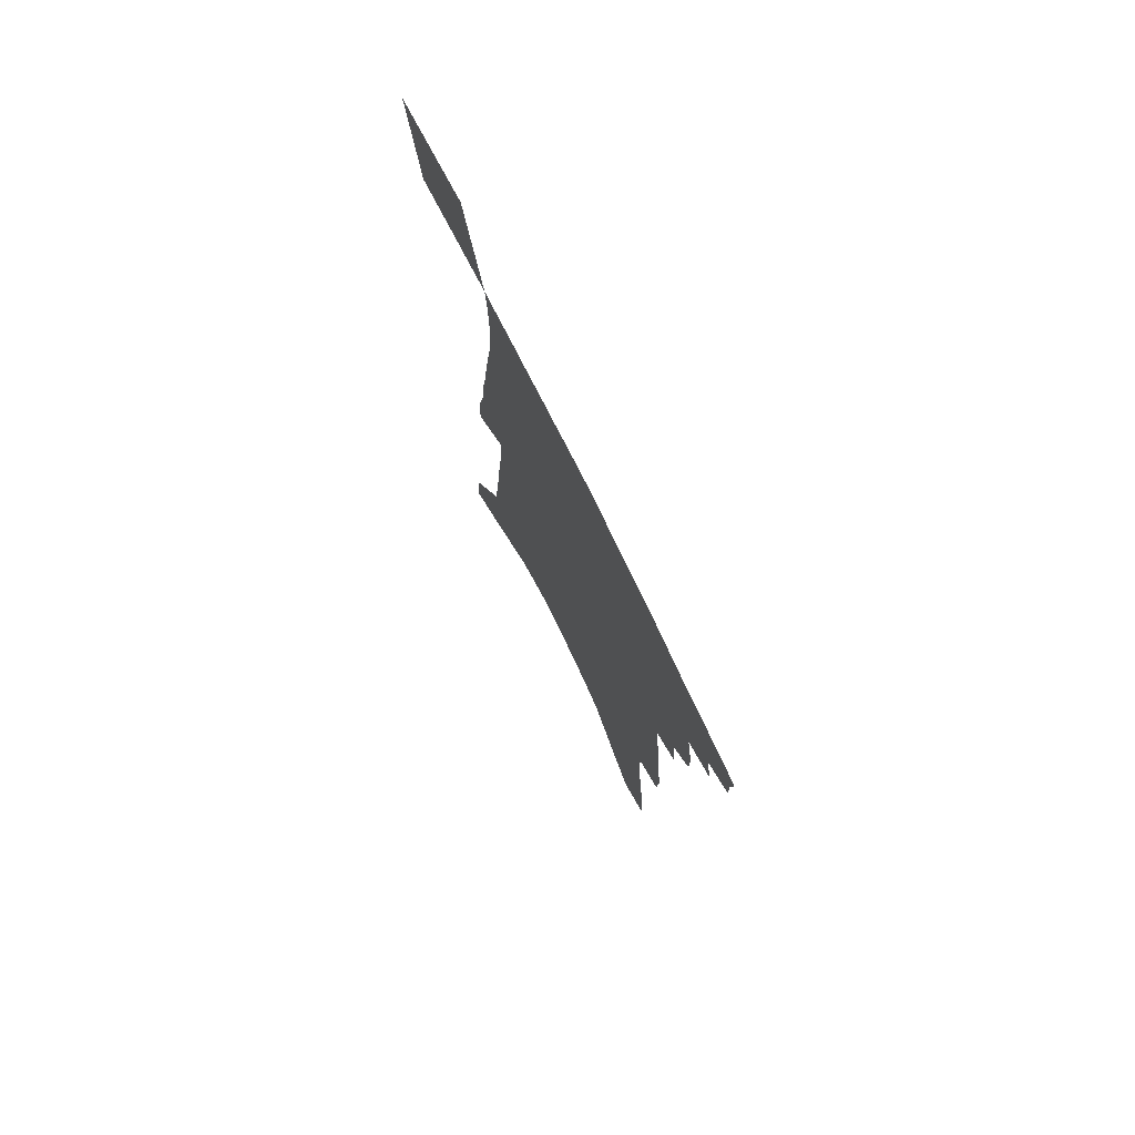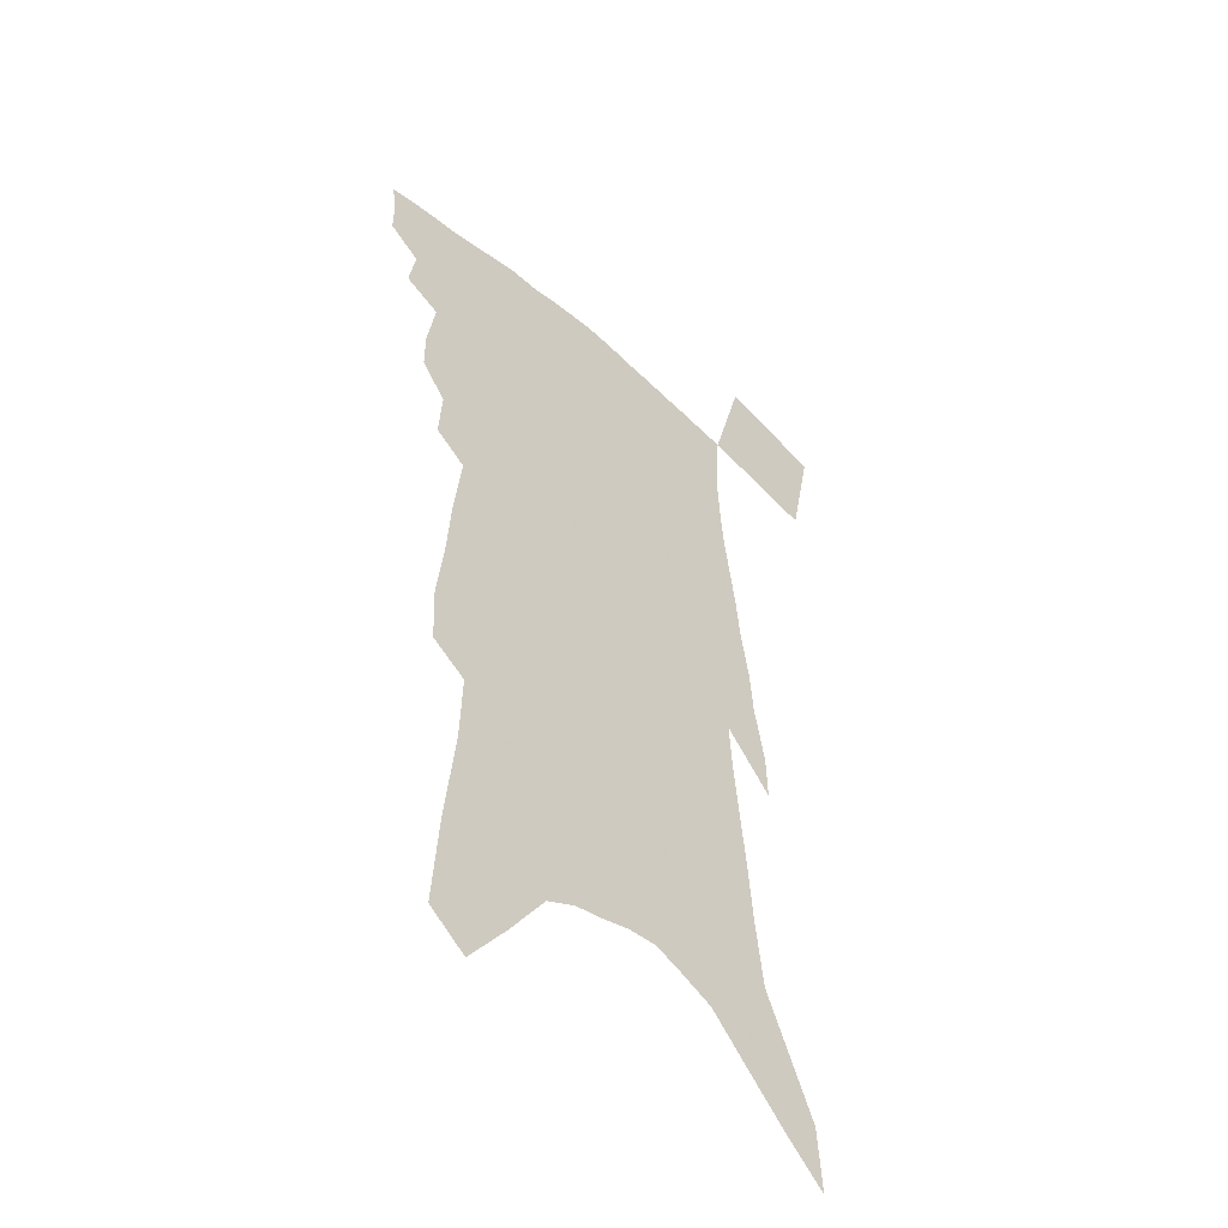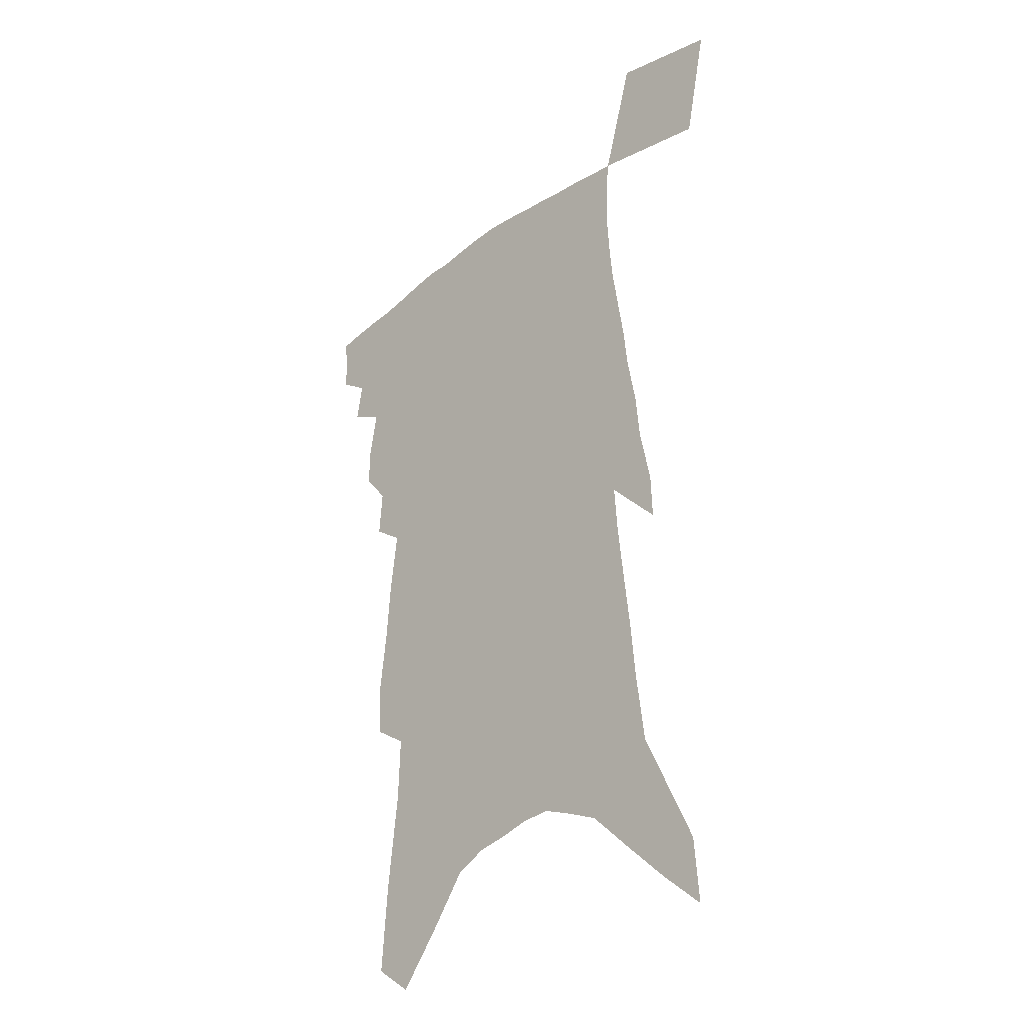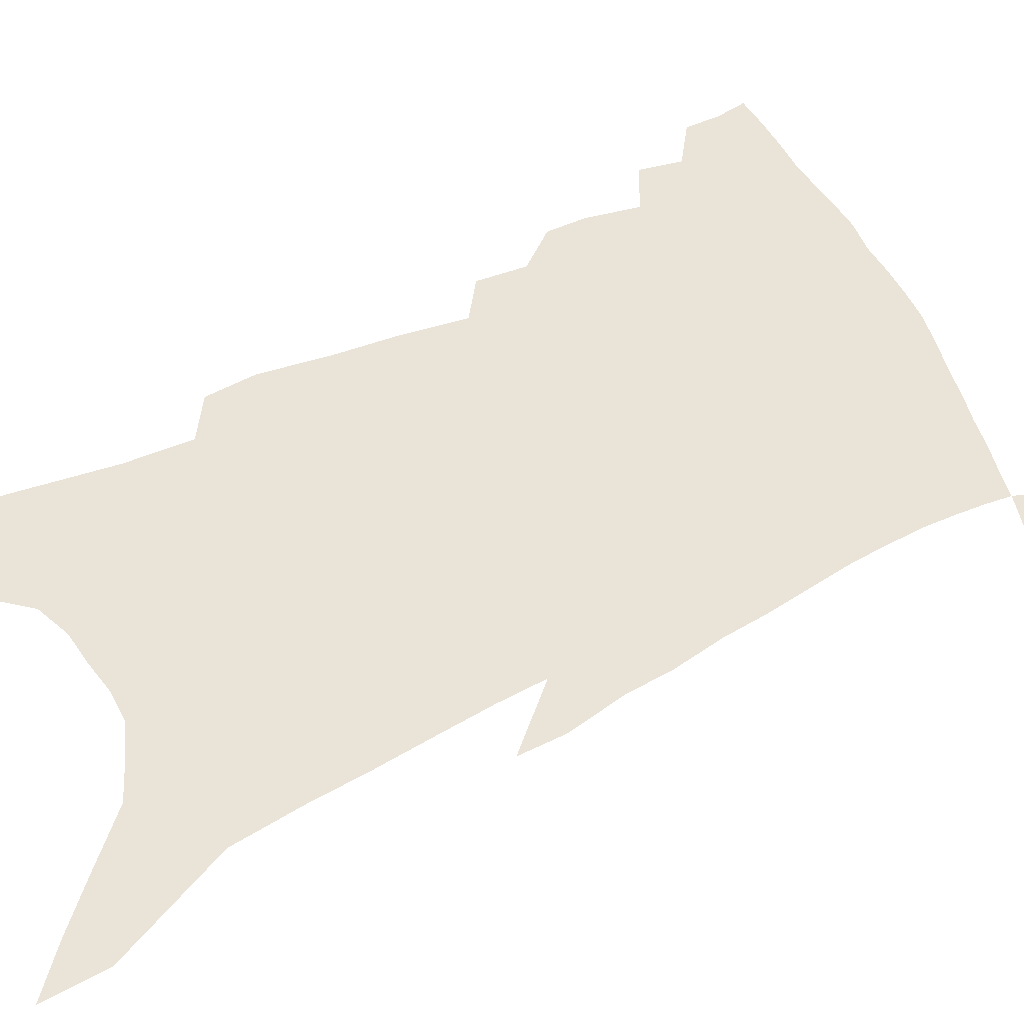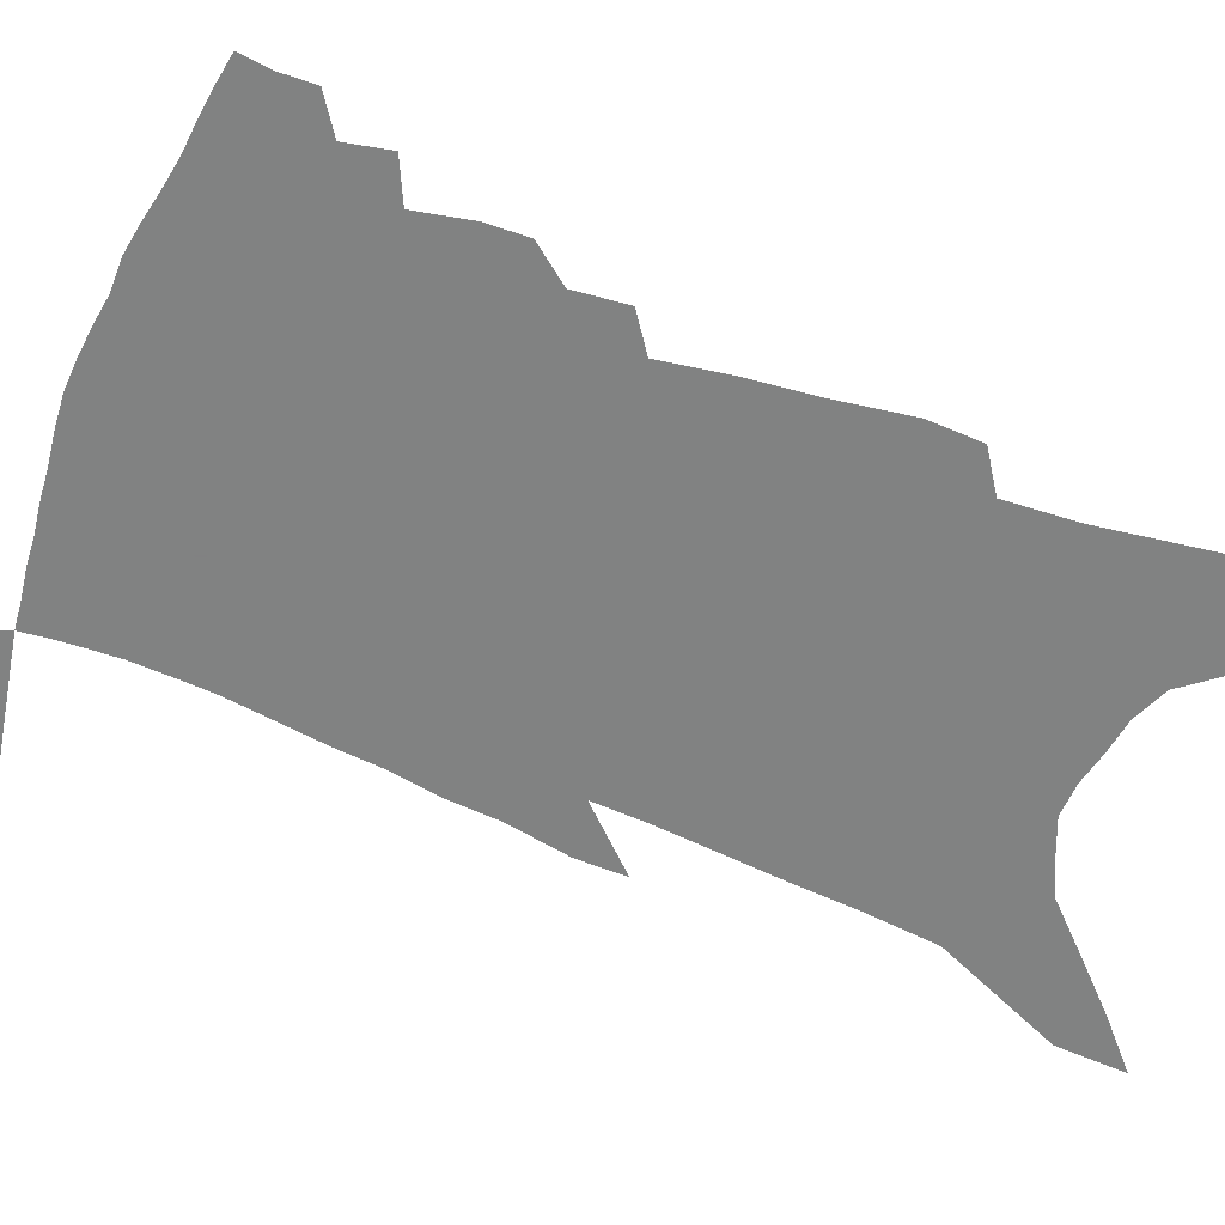
<metadata>
{"format":"obj","ext":"obj","renderer":"f3d","projection":"perspective","resolution":1024,"background":"white","views":[{"elev":76.0,"azim":-116.2,"up":"+Y"},{"elev":-47.7,"azim":-45.8,"up":"+Y"},{"elev":-29.8,"azim":46.0,"up":"+Y"},{"elev":60.9,"azim":65.9,"up":"+Z"},{"elev":-60.6,"azim":-110.0,"up":"+Z"}]}
</metadata>
<code>
v 481.1 386.6 0
v 481.2 398.6 0
v 479.7 408.8 0
v 490.5 364.1 0
v 493.2 378.9 0
v 492.3 389.6 0
v 491.1 400 0
v 489.4 410.7 0
v 500.9 325.5 0
v 501 339.3 0
v 504.4 358 0
v 504.5 370.2 0
v 504.2 381.4 0
v 502.6 391.5 0
v 501.1 401.7 0
v 499.4 412.1 0
v 509.3 296.1 0
v 510.7 313.6 0
v 512.9 331.6 0
v 514 346.5 0
v 515.7 361.8 0
v 515.3 372.9 0
v 514.3 383.1 0
v 512.9 393 0
v 511.5 403.1 0
v 509.9 413.3 0
v 514.6 198.7 0
v 513.4 216.7 0
v 516.7 243 0
v 518.4 264.5 0
v 521.5 288 0
v 522.3 304.9 0
v 525.7 325.9 0
v 525.9 339.1 0
v 525.6 351.1 0
v 525.8 363.6 0
v 525.3 374.4 0
v 524.2 384.5 0
v 522.8 394.5 0
v 521.4 404.6 0
v 519.8 415.2 0
v 520.2 95.82 0
v 522.7 129.1 0
v 527 166 0
v 528 190.3 0
v 530.1 216.9 0
v 530.1 236.6 0
v 531.5 258.1 0
v 532.8 278.2 0
v 533.6 295.6 0
v 534 311 0
v 536.1 329.2 0
v 536 341.5 0
v 536.3 354.3 0
v 535.8 365 0
v 535.4 375.8 0
v 534.1 385.8 0
v 532.9 395.9 0
v 531.5 405.9 0
v 529.7 417.5 0
v 534.9 85.29 0
v 536.8 118.8 0
v 539 151.2 0
v 540.5 178.9 0
v 541.2 202.4 0
v 543.6 231 0
v 543.7 249.7 0
v 543.5 266.6 0
v 543.3 282 0
v 544.2 299.9 0
v 545.6 317.6 0
v 546 331.4 0
v 546.2 344.1 0
v 546.4 356.3 0
v 546 366.8 0
v 545.7 377.2 0
v 544.4 387.1 0
v 543.1 397.3 0
v 541.5 408 0
v 539.7 419.4 0
v 550.1 104.3 0
v 552.1 139 0
v 553.9 170.3 0
v 553.3 190.5 0
v 553.2 211.2 0
v 555 238.8 0
v 554.8 256.2 0
v 555.2 274.7 0
v 554.5 288.2 0
v 555 304.7 0
v 555.8 320.9 0
v 556 334 0
v 556.3 346.6 0
v 556.2 357.7 0
v 556.1 368.5 0
v 555.4 378.2 0
v 554.5 388 0
v 553.8 398 0
v 552.4 408.4 0
v 550.5 419.6 0
v 565 124.7 0
v 565.6 154.2 0
v 565 175.2 0
v 564.5 196 0
v 565.1 221.3 0
v 565.1 240.1 0
v 565.1 260.1 0
v 565 276.6 0
v 564.9 292.5 0
v 565.3 308.8 0
v 565.6 323.5 0
v 565.4 334.5 0
v 565.9 348 0
v 566 359.4 0
v 565.7 369.4 0
v 564.9 379 0
v 564.7 388.9 0
v 563.9 398.8 0
v 562.5 409.3 0
v 560.5 421.3 0
v 577 130.2 0
v 577 159.8 0
v 576.4 182.6 0
v 575.2 198.8 0
v 575.6 223.9 0
v 575.3 242.7 0
v 575 260.1 0
v 574.8 277.2 0
v 574.6 291.8 0
v 574.8 308 0
v 575 324 0
v 575.4 338 0
v 575.2 348.5 0
v 575.2 359.7 0
v 575.4 370.3 0
v 575 379.8 0
v 574.9 389.7 0
v 574.2 399.3 0
v 572.4 410.6 0
v 570.5 422.5 0
v 588.6 132.4 0
v 588 161.9 0
v 587.2 184.2 0
v 586.6 208.2 0
v 586 226.5 0
v 585.6 247.9 0
v 585.1 263.2 0
v 585 282.1 0
v 584.8 296.4 0
v 584.6 310.8 0
v 584.5 326.1 0
v 584.6 338.8 0
v 584.7 350 0
v 584.8 361.5 0
v 584.7 370.6 0
v 585.1 380.9 0
v 584.7 390.3 0
v 584.1 399.8 0
v 582.4 411.3 0
v 580.7 423.2 0
v 600.1 135.3 0
v 599.1 161.3 0
v 598.1 184.4 0
v 597.5 204.4 0
v 596.5 224.7 0
v 595.8 245.3 0
v 595.1 264.5 0
v 595 279 0
v 594.3 298.2 0
v 594.1 311.3 0
v 593.8 325.9 0
v 593.9 337.1 0
v 593.9 350.4 0
v 594 360.8 0
v 594.5 371.9 0
v 594.5 381.5 0
v 594.3 390.9 0
v 593.6 401 0
v 592.6 411.6 0
v 591.4 422.6 0
v 611.6 136.1 0
v 610.8 156.9 0
v 609.1 182.5 0
v 608.1 203.8 0
v 606.8 225.4 0
v 605.8 246 0
v 605.3 262.1 0
v 604.6 279.6 0
v 604.2 295.2 0
v 603.6 310.6 0
v 603.2 324.7 0
v 603.1 339.5 0
v 603.1 350.1 0
v 603.2 360.4 0
v 603.5 371.9 0
v 603.7 381.7 0
v 603.9 391 0
v 604.3 400.5 0
v 603.7 410.5 0
v 602.6 421.4 0
v 623.8 131.6 0
v 622.3 155 0
v 621.5 174.8 0
v 619.5 199.4 0
v 617 226.3 0
v 615.8 245.4 0
v 615.5 260.8 0
v 614.1 279.5 0
v 614.5 291.7 0
v 613.6 307.6 0
v 613.1 321.7 0
v 612 338.8 0
v 612 350.5 0
v 612.4 360.3 0
v 612.6 371 0
v 613 381 0
v 613.4 390.8 0
v 614.1 400.3 0
v 613.8 410 0
v 612.9 420.7 0
v 636.2 126.3 0
v 634.9 148.6 0
v 632.4 175 0
v 631.1 195.1 0
v 628.9 218.6 0
v 627.3 239.2 0
v 627 254.7 0
v 625.1 274.2 0
v 624.2 290.3 0
v 623.4 305.7 0
v 622.7 320.4 0
v 622.5 333.7 0
v 621.4 348.3 0
v 621.8 358.9 0
v 621.9 370 0
v 622.1 381.3 0
v 622.6 390.3 0
v 623.2 400.1 0
v 623.6 409.3 0
v 623.3 419.5 0
v 652.1 111.2 0
v 649 138.2 0
v 646 164.6 0
v 644.1 186.8 0
v 640.5 213 0
v 639.4 231.7 0
v 638.3 249.7 0
v 636.4 268.7 0
v 634.9 286.1 0
v 634.6 300.4 0
v 632.7 317.4 0
v 632.7 330.1 0
v 631.4 344.9 0
v 631.3 356.9 0
v 631.5 368.1 0
v 631.2 380 0
v 631.8 390.1 0
v 632.3 399.6 0
v 632.9 408.8 0
v 632.9 419 0
v 668.3 96.04 0
v 664.9 123.8 0
v 662.1 149.2 0
v 658.7 174.7 0
v 656.6 197.2 0
v 654 219.3 0
v 651.7 239.9 0
v 650.4 257.8 0
v 649.2 274.8 0
v 647 292.8 0
v 644.9 309.9 0
v 643.7 324.9 0
v 644.2 337.2 0
v 641.6 353.7 0
v 640.9 366.7 0
v 640.1 379.4 0
v 641.1 388.9 0
v 641.4 399.1 0
v 642 408.4 0
v 642.8 417.8 0
v 684.6 82.23 0
v 682.7 106.3 0
v 670 238.5 0
v 669.4 255.3 0
v 664.8 277 0
v 663.2 293.8 0
v 659.7 312.5 0
v 657.9 328.2 0
v 655.3 344.8 0
v 652.8 360.6 0
v 651.6 374.1 0
v 650.8 387 0
v 650.9 397.7 0
v 651.3 407.6 0
v 652.1 417 0
v 664.9 460.6 0
v 697.9 409.5 0
v 707 451.9 0
f 5 6 1
f 1 6 2
f 6 7 2
f 2 7 3
f 7 8 3
f 11 12 4
f 4 12 5
f 12 13 5
f 5 13 6
f 13 14 6
f 6 14 7
f 14 15 7
f 7 15 8
f 15 16 8
f 18 19 9
f 9 19 10
f 19 20 10
f 10 20 11
f 20 21 11
f 11 21 12
f 21 22 12
f 12 22 13
f 22 23 13
f 13 23 14
f 23 24 14
f 14 24 15
f 24 25 15
f 15 25 16
f 25 26 16
f 31 32 17
f 17 32 18
f 32 33 18
f 18 33 19
f 33 34 19
f 19 34 20
f 34 35 20
f 20 35 21
f 35 36 21
f 21 36 22
f 36 37 22
f 22 37 23
f 37 38 23
f 23 38 24
f 38 39 24
f 24 39 25
f 39 40 25
f 25 40 26
f 40 41 26
f 45 46 27
f 27 46 28
f 46 47 28
f 28 47 29
f 47 48 29
f 29 48 30
f 48 49 30
f 30 49 31
f 49 50 31
f 31 50 32
f 50 51 32
f 32 51 33
f 51 52 33
f 33 52 34
f 52 53 34
f 34 53 35
f 53 54 35
f 35 54 36
f 54 55 36
f 36 55 37
f 55 56 37
f 37 56 38
f 56 57 38
f 38 57 39
f 57 58 39
f 39 58 40
f 58 59 40
f 40 59 41
f 59 60 41
f 61 62 42
f 42 62 43
f 62 63 43
f 43 63 44
f 63 64 44
f 44 64 45
f 64 65 45
f 45 65 46
f 65 66 46
f 46 66 47
f 66 67 47
f 47 67 48
f 67 68 48
f 48 68 49
f 68 69 49
f 49 69 50
f 69 70 50
f 50 70 51
f 70 71 51
f 51 71 52
f 71 72 52
f 52 72 53
f 72 73 53
f 53 73 54
f 73 74 54
f 54 74 55
f 74 75 55
f 55 75 56
f 75 76 56
f 56 76 57
f 76 77 57
f 57 77 58
f 77 78 58
f 58 78 59
f 78 79 59
f 59 79 60
f 79 80 60
f 61 81 62
f 81 82 62
f 62 82 63
f 82 83 63
f 63 83 64
f 83 84 64
f 64 84 65
f 84 85 65
f 65 85 66
f 85 86 66
f 66 86 67
f 86 87 67
f 67 87 68
f 87 88 68
f 68 88 69
f 88 89 69
f 69 89 70
f 89 90 70
f 70 90 71
f 90 91 71
f 71 91 72
f 91 92 72
f 72 92 73
f 92 93 73
f 73 93 74
f 93 94 74
f 74 94 75
f 94 95 75
f 75 95 76
f 95 96 76
f 76 96 77
f 96 97 77
f 77 97 78
f 97 98 78
f 78 98 79
f 98 99 79
f 79 99 80
f 99 100 80
f 81 101 82
f 101 102 82
f 82 102 83
f 102 103 83
f 83 103 84
f 103 104 84
f 84 104 85
f 104 105 85
f 85 105 86
f 105 106 86
f 86 106 87
f 106 107 87
f 87 107 88
f 107 108 88
f 88 108 89
f 108 109 89
f 89 109 90
f 109 110 90
f 90 110 91
f 110 111 91
f 91 111 92
f 111 112 92
f 92 112 93
f 112 113 93
f 93 113 94
f 113 114 94
f 94 114 95
f 114 115 95
f 95 115 96
f 115 116 96
f 96 116 97
f 116 117 97
f 97 117 98
f 117 118 98
f 98 118 99
f 118 119 99
f 99 119 100
f 119 120 100
f 101 121 102
f 121 122 102
f 102 122 103
f 122 123 103
f 103 123 104
f 123 124 104
f 104 124 105
f 124 125 105
f 105 125 106
f 125 126 106
f 106 126 107
f 126 127 107
f 107 127 108
f 127 128 108
f 108 128 109
f 128 129 109
f 109 129 110
f 129 130 110
f 110 130 111
f 130 131 111
f 111 131 112
f 131 132 112
f 112 132 113
f 132 133 113
f 113 133 114
f 133 134 114
f 114 134 115
f 134 135 115
f 115 135 116
f 135 136 116
f 116 136 117
f 136 137 117
f 117 137 118
f 137 138 118
f 118 138 119
f 138 139 119
f 119 139 120
f 139 140 120
f 121 141 122
f 141 142 122
f 122 142 123
f 142 143 123
f 123 143 124
f 143 144 124
f 124 144 125
f 144 145 125
f 125 145 126
f 145 146 126
f 126 146 127
f 146 147 127
f 127 147 128
f 147 148 128
f 128 148 129
f 148 149 129
f 129 149 130
f 149 150 130
f 130 150 131
f 150 151 131
f 131 151 132
f 151 152 132
f 132 152 133
f 152 153 133
f 133 153 134
f 153 154 134
f 134 154 135
f 154 155 135
f 135 155 136
f 155 156 136
f 136 156 137
f 156 157 137
f 137 157 138
f 157 158 138
f 138 158 139
f 158 159 139
f 139 159 140
f 159 160 140
f 141 161 142
f 161 162 142
f 142 162 143
f 162 163 143
f 143 163 144
f 163 164 144
f 144 164 145
f 164 165 145
f 145 165 146
f 165 166 146
f 146 166 147
f 166 167 147
f 147 167 148
f 167 168 148
f 148 168 149
f 168 169 149
f 149 169 150
f 169 170 150
f 150 170 151
f 170 171 151
f 151 171 152
f 171 172 152
f 152 172 153
f 172 173 153
f 153 173 154
f 173 174 154
f 154 174 155
f 174 175 155
f 155 175 156
f 175 176 156
f 156 176 157
f 176 177 157
f 157 177 158
f 177 178 158
f 158 178 159
f 178 179 159
f 159 179 160
f 179 180 160
f 161 181 162
f 181 182 162
f 162 182 163
f 182 183 163
f 163 183 164
f 183 184 164
f 164 184 165
f 184 185 165
f 165 185 166
f 185 186 166
f 166 186 167
f 186 187 167
f 167 187 168
f 187 188 168
f 168 188 169
f 188 189 169
f 169 189 170
f 189 190 170
f 170 190 171
f 190 191 171
f 171 191 172
f 191 192 172
f 172 192 173
f 192 193 173
f 173 193 174
f 193 194 174
f 174 194 175
f 194 195 175
f 175 195 176
f 195 196 176
f 176 196 177
f 196 197 177
f 177 197 178
f 197 198 178
f 178 198 179
f 198 199 179
f 179 199 180
f 199 200 180
f 181 201 182
f 201 202 182
f 182 202 183
f 202 203 183
f 183 203 184
f 203 204 184
f 184 204 185
f 204 205 185
f 185 205 186
f 205 206 186
f 186 206 187
f 206 207 187
f 187 207 188
f 207 208 188
f 188 208 189
f 208 209 189
f 189 209 190
f 209 210 190
f 190 210 191
f 210 211 191
f 191 211 192
f 211 212 192
f 192 212 193
f 212 213 193
f 193 213 194
f 213 214 194
f 194 214 195
f 214 215 195
f 195 215 196
f 215 216 196
f 196 216 197
f 216 217 197
f 197 217 198
f 217 218 198
f 198 218 199
f 218 219 199
f 199 219 200
f 219 220 200
f 201 221 202
f 221 222 202
f 202 222 203
f 222 223 203
f 203 223 204
f 223 224 204
f 204 224 205
f 224 225 205
f 205 225 206
f 225 226 206
f 206 226 207
f 226 227 207
f 207 227 208
f 227 228 208
f 208 228 209
f 228 229 209
f 209 229 210
f 229 230 210
f 210 230 211
f 230 231 211
f 211 231 212
f 231 232 212
f 212 232 213
f 232 233 213
f 213 233 214
f 233 234 214
f 214 234 215
f 234 235 215
f 215 235 216
f 235 236 216
f 216 236 217
f 236 237 217
f 217 237 218
f 237 238 218
f 218 238 219
f 238 239 219
f 219 239 220
f 239 240 220
f 221 241 222
f 241 242 222
f 222 242 223
f 242 243 223
f 223 243 224
f 243 244 224
f 224 244 225
f 244 245 225
f 225 245 226
f 245 246 226
f 226 246 227
f 246 247 227
f 227 247 228
f 247 248 228
f 228 248 229
f 248 249 229
f 229 249 230
f 249 250 230
f 230 250 231
f 250 251 231
f 231 251 232
f 251 252 232
f 232 252 233
f 252 253 233
f 233 253 234
f 253 254 234
f 234 254 235
f 254 255 235
f 235 255 236
f 255 256 236
f 236 256 237
f 256 257 237
f 237 257 238
f 257 258 238
f 238 258 239
f 258 259 239
f 239 259 240
f 259 260 240
f 241 261 242
f 261 262 242
f 242 262 243
f 262 263 243
f 243 263 244
f 263 264 244
f 244 264 245
f 264 265 245
f 245 265 246
f 265 266 246
f 246 266 247
f 266 267 247
f 247 267 248
f 267 268 248
f 248 268 249
f 268 269 249
f 249 269 250
f 269 270 250
f 250 270 251
f 270 271 251
f 251 271 252
f 271 272 252
f 252 272 253
f 272 273 253
f 253 273 254
f 273 274 254
f 254 274 255
f 274 275 255
f 255 275 256
f 275 276 256
f 256 276 257
f 276 277 257
f 257 277 258
f 277 278 258
f 258 278 259
f 278 279 259
f 259 279 260
f 279 280 260
f 261 281 262
f 281 282 262
f 262 282 263
f 268 283 269
f 283 284 269
f 269 284 270
f 284 285 270
f 270 285 271
f 285 286 271
f 271 286 272
f 286 287 272
f 272 287 273
f 287 288 273
f 273 288 274
f 288 289 274
f 274 289 275
f 289 290 275
f 275 290 276
f 290 291 276
f 276 291 277
f 291 292 277
f 277 292 278
f 292 293 278
f 278 293 279
f 293 294 279
f 279 294 280
f 294 295 280
f 295 297 296
f 297 298 296

</code>
